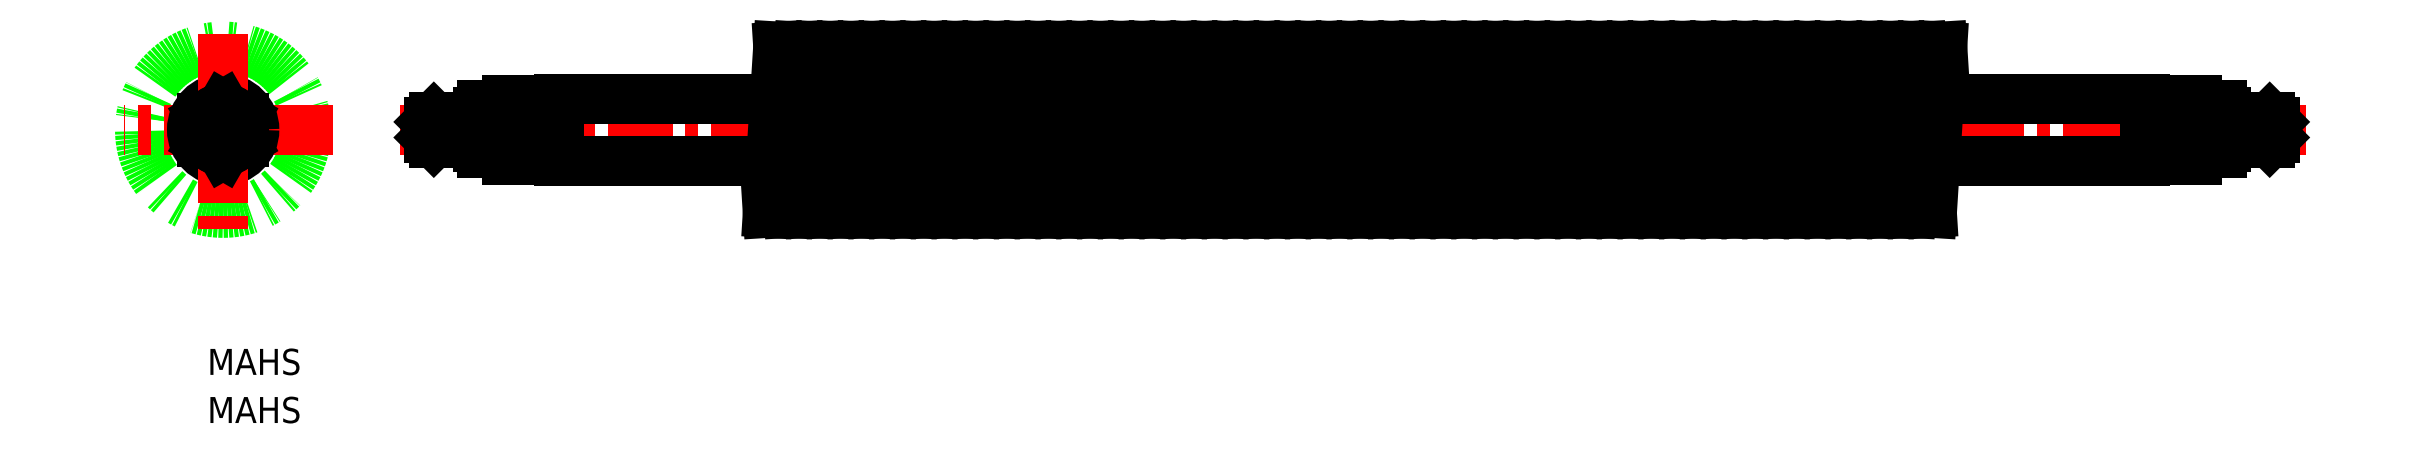
<metadata>
{"format":"dxf","ext":"dxf","renderer":"ezdxf+matplotlib","layout":"modelspace","background":"white","min_lineweight":24,"dpi":150}
</metadata>
<code>
0
SECTION
2
ENTITIES
0
LINE
8
CENTER
10
45.71
20
214.9
30
0
11
412.5
21
214.9
31
0
0
LINE
8
0
10
381.5
20
208.9
30
0
11
76.28
21
208.9
31
0
0
LINE
8
0
10
381.5
20
220.9
30
0
11
76.28
21
220.9
31
0
0
LINE
8
0
10
72.28
20
220.6
30
0
11
76.28
21
220.6
31
0
0
LINE
8
0
10
72.28
20
209.1
30
0
11
76.28
21
209.1
31
0
0
CIRCLE
8
0
10
11.74
20
214.9
30
0
40
16
0
LINE
8
CENTER
10
32.92
20
214.9
30
0
11
-7.321
21
214.9
31
0
0
CIRCLE
8
0
10
11.74
20
214.9
30
0
40
6
0
LINE
8
CENTER
10
11.74
20
233.3
30
0
11
11.74
21
194.5
31
0
0
LINE
8
0
10
11.74
20
210.2
30
0
11
15.82
21
212.6
31
0
0
LINE
8
0
10
7.666
20
212.6
30
0
11
11.74
21
210.2
31
0
0
CIRCLE
8
0
10
11.74
20
214.9
30
0
40
4.071
0
LINE
8
0
10
11.74
20
219.6
30
0
11
7.666
21
217.3
31
0
0
LINE
8
0
10
7.666
20
217.3
30
0
11
7.666
21
212.6
31
0
0
CIRCLE
8
0
10
11.74
20
214.9
30
0
40
2.5
0
LINE
8
0
10
15.82
20
212.6
30
0
11
15.82
21
217.3
31
0
0
CIRCLE
8
0
10
11.74
20
214.9
30
0
40
1.474
0
LINE
8
0
10
15.82
20
217.3
30
0
11
11.74
21
219.6
31
0
0
ARC
8
0
10
61.99
20
211.5
30
0
40
1.214
50
115.1
51
244.9
0
ARC
8
0
10
69.49
20
211.5
30
0
40
1.214
50
115.1
51
244.9
0
LINE
8
0
10
66.28
20
220.6
30
0
11
66.28
21
209.1
31
0
0
LINE
8
0
10
67.28
20
220.6
30
0
11
67.28
21
209.1
31
0
0
LINE
8
0
10
68.28
20
220.6
30
0
11
68.28
21
209.1
31
0
0
LINE
8
0
10
72.28
20
220.6
30
0
11
72.28
21
209.1
31
0
0
LINE
8
0
10
73.28
20
220.6
30
0
11
73.28
21
209.1
31
0
0
LINE
8
0
10
64.78
20
219.6
30
0
11
64.78
21
210.4
31
0
0
LINE
8
0
10
68.28
20
209.1
30
0
11
66.28
21
209.1
31
0
0
LINE
8
0
10
66.28
20
210.4
30
0
11
61.48
21
210.4
31
0
0
LINE
8
0
10
72.28
20
210.4
30
0
11
68.98
21
210.4
31
0
0
LINE
8
0
10
51.28
20
213.4
30
0
11
60.78
21
213.4
31
0
0
LINE
8
0
10
51.28
20
216.4
30
0
11
60.78
21
216.4
31
0
0
LINE
8
0
10
60.78
20
212.4
30
0
11
52.28
21
212.4
31
0
0
LINE
8
0
10
60.78
20
217.4
30
0
11
52.28
21
217.4
31
0
0
LINE
8
0
10
52.28
20
212.4
30
0
11
52.28
21
217.4
31
0
0
LINE
8
0
10
51.28
20
216.4
30
0
11
52.28
21
217.4
31
0
0
LINE
8
0
10
51.28
20
213.4
30
0
11
52.28
21
212.4
31
0
0
LINE
8
0
10
51.28
20
216.4
30
0
11
51.28
21
213.4
31
0
0
LINE
8
0
10
68.28
20
220.6
30
0
11
66.28
21
220.6
31
0
0
ARC
8
0
10
64.74
20
214.9
30
0
40
3.964
50
145.4
51
214.6
0
LINE
8
0
10
60.78
20
218.4
30
0
11
60.78
21
211.5
31
0
0
LINE
8
0
10
61.48
20
212.6
30
0
11
64.78
21
212.6
31
0
0
LINE
8
0
10
64.78
20
216.4
30
0
11
66.28
21
216.4
31
0
0
LINE
8
0
10
66.28
20
219.6
30
0
11
61.48
21
219.6
31
0
0
LINE
8
0
10
61.48
20
217.1
30
0
11
64.78
21
217.1
31
0
0
ARC
8
0
10
62.24
20
218.4
30
0
40
1.466
50
121.5
51
238.5
0
ARC
8
0
10
72.24
20
214.9
30
0
40
3.965
50
145.4
51
214.6
0
LINE
8
0
10
68.98
20
212.6
30
0
11
72.28
21
212.6
31
0
0
LINE
8
0
10
72.28
20
219.6
30
0
11
68.98
21
219.6
31
0
0
LINE
8
0
10
68.98
20
217.1
30
0
11
72.28
21
217.1
31
0
0
ARC
8
0
10
69.74
20
218.4
30
0
40
1.466
50
121.5
51
238.5
0
LINE
8
0
10
76.28
20
208.9
30
0
11
76.28
21
220.9
31
0
0
LINE
8
0
10
336.5
20
198.9
30
0
11
338.5
21
230.9
31
0
0
LINE
8
0
10
304.5
20
198.9
30
0
11
306.5
21
230.9
31
0
0
LINE
8
0
10
296.5
20
198.9
30
0
11
298.5
21
230.9
31
0
0
LINE
8
0
10
300.5
20
198.9
30
0
11
302.5
21
230.9
31
0
0
LINE
8
0
10
295.9
20
208.9
30
0
11
296.5
21
198.9
31
0
0
LINE
8
0
10
299.9
20
208.9
30
0
11
300.5
21
198.9
31
0
0
LINE
8
0
10
303.9
20
208.9
30
0
11
304.5
21
198.9
31
0
0
LINE
8
0
10
298.5
20
230.9
30
0
11
299.2
21
220.9
31
0
0
LINE
8
0
10
302.5
20
230.9
30
0
11
303.2
21
220.9
31
0
0
LINE
8
0
10
308.5
20
198.9
30
0
11
310.5
21
230.9
31
0
0
LINE
8
0
10
312.5
20
198.9
30
0
11
314.5
21
230.9
31
0
0
LINE
8
0
10
316.5
20
198.9
30
0
11
318.5
21
230.9
31
0
0
LINE
8
0
10
320.5
20
198.9
30
0
11
322.5
21
230.9
31
0
0
LINE
8
0
10
324.5
20
198.9
30
0
11
326.5
21
230.9
31
0
0
LINE
8
0
10
328.5
20
198.9
30
0
11
330.5
21
230.9
31
0
0
LINE
8
0
10
332.5
20
198.9
30
0
11
334.5
21
230.9
31
0
0
LINE
8
0
10
307.9
20
208.9
30
0
11
308.5
21
198.9
31
0
0
LINE
8
0
10
311.9
20
208.9
30
0
11
312.5
21
198.9
31
0
0
LINE
8
0
10
315.9
20
208.9
30
0
11
316.5
21
198.9
31
0
0
LINE
8
0
10
319.9
20
208.9
30
0
11
320.5
21
198.9
31
0
0
LINE
8
0
10
323.9
20
208.9
30
0
11
324.5
21
198.9
31
0
0
LINE
8
0
10
327.9
20
208.9
30
0
11
328.5
21
198.9
31
0
0
LINE
8
0
10
331.9
20
208.9
30
0
11
332.5
21
198.9
31
0
0
LINE
8
0
10
335.9
20
208.9
30
0
11
336.5
21
198.9
31
0
0
LINE
8
0
10
306.5
20
230.9
30
0
11
307.2
21
220.9
31
0
0
LINE
8
0
10
310.5
20
230.9
30
0
11
311.2
21
220.9
31
0
0
LINE
8
0
10
314.5
20
230.9
30
0
11
315.2
21
220.9
31
0
0
LINE
8
0
10
318.5
20
230.9
30
0
11
319.2
21
220.9
31
0
0
LINE
8
0
10
322.5
20
230.9
30
0
11
323.2
21
220.9
31
0
0
LINE
8
0
10
326.5
20
230.9
30
0
11
327.2
21
220.9
31
0
0
LINE
8
0
10
330.5
20
230.9
30
0
11
331.2
21
220.9
31
0
0
LINE
8
0
10
334.5
20
230.9
30
0
11
335.2
21
220.9
31
0
0
LINE
8
0
10
406.5
20
213.4
30
0
11
397
21
213.4
31
0
0
LINE
8
0
10
406.5
20
216.4
30
0
11
397
21
216.4
31
0
0
LINE
8
0
10
397
20
212.4
30
0
11
405.5
21
212.4
31
0
0
LINE
8
0
10
397
20
217.4
30
0
11
405.5
21
217.4
31
0
0
LINE
8
0
10
340.5
20
198.9
30
0
11
342.5
21
230.9
31
0
0
LINE
8
0
10
339.9
20
208.9
30
0
11
340.5
21
198.9
31
0
0
LINE
8
0
10
338.5
20
230.9
30
0
11
339.2
21
220.9
31
0
0
LINE
8
0
10
342.5
20
230.9
30
0
11
343.2
21
220.9
31
0
0
LINE
8
0
10
381.5
20
208.9
30
0
11
381.5
21
220.9
31
0
0
ARC
8
0
10
395.8
20
211.5
30
0
40
1.214
50
295.1
51
64.94
0
ARC
8
0
10
388.3
20
211.5
30
0
40
1.214
50
295.1
51
64.94
0
LINE
8
0
10
391.5
20
220.6
30
0
11
391.5
21
209.1
31
0
0
LINE
8
0
10
390.5
20
220.6
30
0
11
390.5
21
209.1
31
0
0
LINE
8
0
10
389.5
20
220.6
30
0
11
389.5
21
209.1
31
0
0
LINE
8
0
10
385.5
20
220.6
30
0
11
385.5
21
209.1
31
0
0
LINE
8
0
10
384.5
20
220.6
30
0
11
384.5
21
209.1
31
0
0
LINE
8
0
10
393
20
219.6
30
0
11
393
21
210.4
31
0
0
LINE
8
0
10
385.5
20
210.4
30
0
11
388.8
21
210.4
31
0
0
LINE
8
0
10
385.5
20
209.1
30
0
11
381.5
21
209.1
31
0
0
LINE
8
0
10
391.5
20
210.4
30
0
11
396.3
21
210.4
31
0
0
LINE
8
0
10
389.5
20
209.1
30
0
11
391.5
21
209.1
31
0
0
LINE
8
0
10
385.5
20
219.6
30
0
11
388.8
21
219.6
31
0
0
LINE
8
0
10
388.8
20
217.1
30
0
11
385.5
21
217.1
31
0
0
LINE
8
0
10
388.8
20
212.6
30
0
11
385.5
21
212.6
31
0
0
LINE
8
0
10
385.5
20
220.6
30
0
11
381.5
21
220.6
31
0
0
LINE
8
0
10
391.5
20
219.6
30
0
11
396.3
21
219.6
31
0
0
LINE
8
0
10
396.3
20
212.6
30
0
11
393
21
212.6
31
0
0
LINE
8
0
10
396.3
20
217.1
30
0
11
393
21
217.1
31
0
0
ARC
8
0
10
385.6
20
214.9
30
0
40
3.965
50
325.4
51
34.58
0
LINE
8
0
10
393
20
216.4
30
0
11
391.5
21
216.4
31
0
0
LINE
8
0
10
389.5
20
220.6
30
0
11
391.5
21
220.6
31
0
0
ARC
8
0
10
388.1
20
218.4
30
0
40
1.466
50
301.5
51
58.5
0
ARC
8
0
10
393.1
20
214.9
30
0
40
3.964
50
325.4
51
34.58
0
LINE
8
0
10
397
20
218.4
30
0
11
397
21
211.5
31
0
0
ARC
8
0
10
395.6
20
218.4
30
0
40
1.466
50
301.5
51
58.5
0
LINE
8
0
10
405.5
20
212.4
30
0
11
405.5
21
217.4
31
0
0
LINE
8
0
10
406.5
20
216.4
30
0
11
405.5
21
217.4
31
0
0
LINE
8
0
10
406.5
20
213.4
30
0
11
405.5
21
212.4
31
0
0
LINE
8
0
10
406.5
20
216.4
30
0
11
406.5
21
213.4
31
0
0
LINE
8
0
10
290.5
20
230.9
30
0
11
291.2
21
220.9
31
0
0
LINE
8
0
10
286.5
20
230.9
30
0
11
287.2
21
220.9
31
0
0
LINE
8
0
10
282.5
20
230.9
30
0
11
283.2
21
220.9
31
0
0
LINE
8
0
10
278.5
20
230.9
30
0
11
279.2
21
220.9
31
0
0
LINE
8
0
10
274.5
20
230.9
30
0
11
275.2
21
220.9
31
0
0
LINE
8
0
10
270.5
20
230.9
30
0
11
271.2
21
220.9
31
0
0
LINE
8
0
10
262.5
20
230.9
30
0
11
263.2
21
220.9
31
0
0
LINE
8
0
10
258.5
20
230.9
30
0
11
259.2
21
220.9
31
0
0
LINE
8
0
10
254.5
20
230.9
30
0
11
255.2
21
220.9
31
0
0
LINE
8
0
10
266.5
20
230.9
30
0
11
267.2
21
220.9
31
0
0
LINE
8
0
10
284.5
20
198.9
30
0
11
286.5
21
230.9
31
0
0
LINE
8
0
10
280.5
20
198.9
30
0
11
282.5
21
230.9
31
0
0
LINE
8
0
10
276.5
20
198.9
30
0
11
278.5
21
230.9
31
0
0
LINE
8
0
10
272.5
20
198.9
30
0
11
274.5
21
230.9
31
0
0
LINE
8
0
10
268.5
20
198.9
30
0
11
270.5
21
230.9
31
0
0
LINE
8
0
10
264.5
20
198.9
30
0
11
266.5
21
230.9
31
0
0
LINE
8
0
10
256.5
20
198.9
30
0
11
258.5
21
230.9
31
0
0
LINE
8
0
10
252.5
20
198.9
30
0
11
254.5
21
230.9
31
0
0
LINE
8
0
10
260.5
20
198.9
30
0
11
262.5
21
230.9
31
0
0
LINE
8
0
10
288.5
20
198.9
30
0
11
290.5
21
230.9
31
0
0
LINE
8
0
10
255.9
20
208.9
30
0
11
256.5
21
198.9
31
0
0
LINE
8
0
10
251.9
20
208.9
30
0
11
252.5
21
198.9
31
0
0
LINE
8
0
10
287.9
20
208.9
30
0
11
288.5
21
198.9
31
0
0
LINE
8
0
10
283.9
20
208.9
30
0
11
284.5
21
198.9
31
0
0
LINE
8
0
10
279.9
20
208.9
30
0
11
280.5
21
198.9
31
0
0
LINE
8
0
10
275.9
20
208.9
30
0
11
276.5
21
198.9
31
0
0
LINE
8
0
10
271.9
20
208.9
30
0
11
272.5
21
198.9
31
0
0
LINE
8
0
10
267.9
20
208.9
30
0
11
268.5
21
198.9
31
0
0
LINE
8
0
10
263.9
20
208.9
30
0
11
264.5
21
198.9
31
0
0
LINE
8
0
10
259.9
20
208.9
30
0
11
260.5
21
198.9
31
0
0
LINE
8
0
10
294.5
20
230.9
30
0
11
295.2
21
220.9
31
0
0
LINE
8
0
10
292.5
20
198.9
30
0
11
294.5
21
230.9
31
0
0
LINE
8
0
10
291.9
20
208.9
30
0
11
292.5
21
198.9
31
0
0
LINE
8
0
10
246.5
20
230.9
30
0
11
247.2
21
220.9
31
0
0
LINE
8
0
10
242.5
20
230.9
30
0
11
243.2
21
220.9
31
0
0
LINE
8
0
10
238.5
20
230.9
30
0
11
239.2
21
220.9
31
0
0
LINE
8
0
10
234.5
20
230.9
30
0
11
235.2
21
220.9
31
0
0
LINE
8
0
10
230.5
20
230.9
30
0
11
231.2
21
220.9
31
0
0
LINE
8
0
10
226.5
20
230.9
30
0
11
227.2
21
220.9
31
0
0
LINE
8
0
10
218.5
20
230.9
30
0
11
219.2
21
220.9
31
0
0
LINE
8
0
10
214.5
20
230.9
30
0
11
215.2
21
220.9
31
0
0
LINE
8
0
10
210.5
20
230.9
30
0
11
211.2
21
220.9
31
0
0
LINE
8
0
10
222.5
20
230.9
30
0
11
223.2
21
220.9
31
0
0
LINE
8
0
10
240.5
20
198.9
30
0
11
242.5
21
230.9
31
0
0
LINE
8
0
10
236.5
20
198.9
30
0
11
238.5
21
230.9
31
0
0
LINE
8
0
10
232.5
20
198.9
30
0
11
234.5
21
230.9
31
0
0
LINE
8
0
10
228.5
20
198.9
30
0
11
230.5
21
230.9
31
0
0
LINE
8
0
10
224.5
20
198.9
30
0
11
226.5
21
230.9
31
0
0
LINE
8
0
10
220.5
20
198.9
30
0
11
222.5
21
230.9
31
0
0
LINE
8
0
10
212.5
20
198.9
30
0
11
214.5
21
230.9
31
0
0
LINE
8
0
10
208.5
20
198.9
30
0
11
210.5
21
230.9
31
0
0
LINE
8
0
10
216.5
20
198.9
30
0
11
218.5
21
230.9
31
0
0
LINE
8
0
10
244.5
20
198.9
30
0
11
246.5
21
230.9
31
0
0
LINE
8
0
10
211.9
20
208.9
30
0
11
212.5
21
198.9
31
0
0
LINE
8
0
10
207.9
20
208.9
30
0
11
208.5
21
198.9
31
0
0
LINE
8
0
10
243.9
20
208.9
30
0
11
244.5
21
198.9
31
0
0
LINE
8
0
10
239.9
20
208.9
30
0
11
240.5
21
198.9
31
0
0
LINE
8
0
10
235.9
20
208.9
30
0
11
236.5
21
198.9
31
0
0
LINE
8
0
10
231.9
20
208.9
30
0
11
232.5
21
198.9
31
0
0
LINE
8
0
10
227.9
20
208.9
30
0
11
228.5
21
198.9
31
0
0
LINE
8
0
10
223.9
20
208.9
30
0
11
224.5
21
198.9
31
0
0
LINE
8
0
10
219.9
20
208.9
30
0
11
220.5
21
198.9
31
0
0
LINE
8
0
10
215.9
20
208.9
30
0
11
216.5
21
198.9
31
0
0
LINE
8
0
10
250.5
20
230.9
30
0
11
251.2
21
220.9
31
0
0
LINE
8
0
10
248.5
20
198.9
30
0
11
250.5
21
230.9
31
0
0
LINE
8
0
10
247.9
20
208.9
30
0
11
248.5
21
198.9
31
0
0
LINE
8
0
10
202.5
20
230.9
30
0
11
203.2
21
220.9
31
0
0
LINE
8
0
10
198.5
20
230.9
30
0
11
199.2
21
220.9
31
0
0
LINE
8
0
10
194.5
20
230.9
30
0
11
195.2
21
220.9
31
0
0
LINE
8
0
10
190.5
20
230.9
30
0
11
191.2
21
220.9
31
0
0
LINE
8
0
10
186.5
20
230.9
30
0
11
187.2
21
220.9
31
0
0
LINE
8
0
10
182.5
20
230.9
30
0
11
183.2
21
220.9
31
0
0
LINE
8
0
10
174.5
20
230.9
30
0
11
175.2
21
220.9
31
0
0
LINE
8
0
10
170.5
20
230.9
30
0
11
171.2
21
220.9
31
0
0
LINE
8
0
10
166.5
20
230.9
30
0
11
167.2
21
220.9
31
0
0
LINE
8
0
10
178.5
20
230.9
30
0
11
179.2
21
220.9
31
0
0
LINE
8
0
10
196.5
20
198.9
30
0
11
198.5
21
230.9
31
0
0
LINE
8
0
10
192.5
20
198.9
30
0
11
194.5
21
230.9
31
0
0
LINE
8
0
10
188.5
20
198.9
30
0
11
190.5
21
230.9
31
0
0
LINE
8
0
10
184.5
20
198.9
30
0
11
186.5
21
230.9
31
0
0
LINE
8
0
10
180.5
20
198.9
30
0
11
182.5
21
230.9
31
0
0
LINE
8
0
10
176.5
20
198.9
30
0
11
178.5
21
230.9
31
0
0
LINE
8
0
10
168.5
20
198.9
30
0
11
170.5
21
230.9
31
0
0
LINE
8
0
10
164.5
20
198.9
30
0
11
166.5
21
230.9
31
0
0
LINE
8
0
10
172.5
20
198.9
30
0
11
174.5
21
230.9
31
0
0
LINE
8
0
10
200.5
20
198.9
30
0
11
202.5
21
230.9
31
0
0
LINE
8
0
10
167.9
20
208.9
30
0
11
168.5
21
198.9
31
0
0
LINE
8
0
10
163.9
20
208.9
30
0
11
164.5
21
198.9
31
0
0
LINE
8
0
10
199.9
20
208.9
30
0
11
200.5
21
198.9
31
0
0
LINE
8
0
10
195.9
20
208.9
30
0
11
196.5
21
198.9
31
0
0
LINE
8
0
10
191.9
20
208.9
30
0
11
192.5
21
198.9
31
0
0
LINE
8
0
10
187.9
20
208.9
30
0
11
188.5
21
198.9
31
0
0
LINE
8
0
10
183.9
20
208.9
30
0
11
184.5
21
198.9
31
0
0
LINE
8
0
10
179.9
20
208.9
30
0
11
180.5
21
198.9
31
0
0
LINE
8
0
10
175.9
20
208.9
30
0
11
176.5
21
198.9
31
0
0
LINE
8
0
10
171.9
20
208.9
30
0
11
172.5
21
198.9
31
0
0
LINE
8
0
10
206.5
20
230.9
30
0
11
207.2
21
220.9
31
0
0
LINE
8
0
10
204.5
20
198.9
30
0
11
206.5
21
230.9
31
0
0
LINE
8
0
10
203.9
20
208.9
30
0
11
204.5
21
198.9
31
0
0
LINE
8
0
10
160.5
20
198.9
30
0
11
162.5
21
230.9
31
0
0
LINE
8
0
10
156.5
20
198.9
30
0
11
158.5
21
230.9
31
0
0
LINE
8
0
10
128.5
20
198.9
30
0
11
130.5
21
230.9
31
0
0
LINE
8
0
10
120.5
20
198.9
30
0
11
122.5
21
230.9
31
0
0
LINE
8
0
10
124.5
20
198.9
30
0
11
126.5
21
230.9
31
0
0
LINE
8
0
10
132.5
20
198.9
30
0
11
134.5
21
230.9
31
0
0
LINE
8
0
10
136.5
20
198.9
30
0
11
138.5
21
230.9
31
0
0
LINE
8
0
10
140.5
20
198.9
30
0
11
142.5
21
230.9
31
0
0
LINE
8
0
10
144.5
20
198.9
30
0
11
146.5
21
230.9
31
0
0
LINE
8
0
10
148.5
20
198.9
30
0
11
150.5
21
230.9
31
0
0
LINE
8
0
10
152.5
20
198.9
30
0
11
154.5
21
230.9
31
0
0
LINE
8
0
10
134.5
20
230.9
30
0
11
135.2
21
220.9
31
0
0
LINE
8
0
10
122.5
20
230.9
30
0
11
123.2
21
220.9
31
0
0
LINE
8
0
10
126.5
20
230.9
30
0
11
127.2
21
220.9
31
0
0
LINE
8
0
10
130.5
20
230.9
30
0
11
131.2
21
220.9
31
0
0
LINE
8
0
10
138.5
20
230.9
30
0
11
139.2
21
220.9
31
0
0
LINE
8
0
10
142.5
20
230.9
30
0
11
143.2
21
220.9
31
0
0
LINE
8
0
10
146.5
20
230.9
30
0
11
147.2
21
220.9
31
0
0
LINE
8
0
10
150.5
20
230.9
30
0
11
151.2
21
220.9
31
0
0
LINE
8
0
10
154.5
20
230.9
30
0
11
155.2
21
220.9
31
0
0
LINE
8
0
10
158.5
20
230.9
30
0
11
159.2
21
220.9
31
0
0
LINE
8
0
10
127.9
20
208.9
30
0
11
128.5
21
198.9
31
0
0
LINE
8
0
10
119.9
20
208.9
30
0
11
120.5
21
198.9
31
0
0
LINE
8
0
10
123.9
20
208.9
30
0
11
124.5
21
198.9
31
0
0
LINE
8
0
10
159.9
20
208.9
30
0
11
160.5
21
198.9
31
0
0
LINE
8
0
10
131.9
20
208.9
30
0
11
132.5
21
198.9
31
0
0
LINE
8
0
10
135.9
20
208.9
30
0
11
136.5
21
198.9
31
0
0
LINE
8
0
10
139.9
20
208.9
30
0
11
140.5
21
198.9
31
0
0
LINE
8
0
10
143.9
20
208.9
30
0
11
144.5
21
198.9
31
0
0
LINE
8
0
10
147.9
20
208.9
30
0
11
148.5
21
198.9
31
0
0
LINE
8
0
10
151.9
20
208.9
30
0
11
152.5
21
198.9
31
0
0
LINE
8
0
10
155.9
20
208.9
30
0
11
156.5
21
198.9
31
0
0
LINE
8
0
10
162.5
20
230.9
30
0
11
163.2
21
220.9
31
0
0
LINE
8
0
10
118.5
20
230.9
30
0
11
119.2
21
220.9
31
0
0
LINE
8
0
10
116.5
20
198.9
30
0
11
118.5
21
230.9
31
0
0
LINE
8
0
10
115.9
20
208.9
30
0
11
116.5
21
198.9
31
0
0
TEXT
8
0
10
8.683
20
167.8
30
0
40
5
1
MAHS
0
TEXT
8
0
10
8.683
20
158.5
30
0
40
5
1
MAHS
0
ENDSEC
0
EOF

</code>
